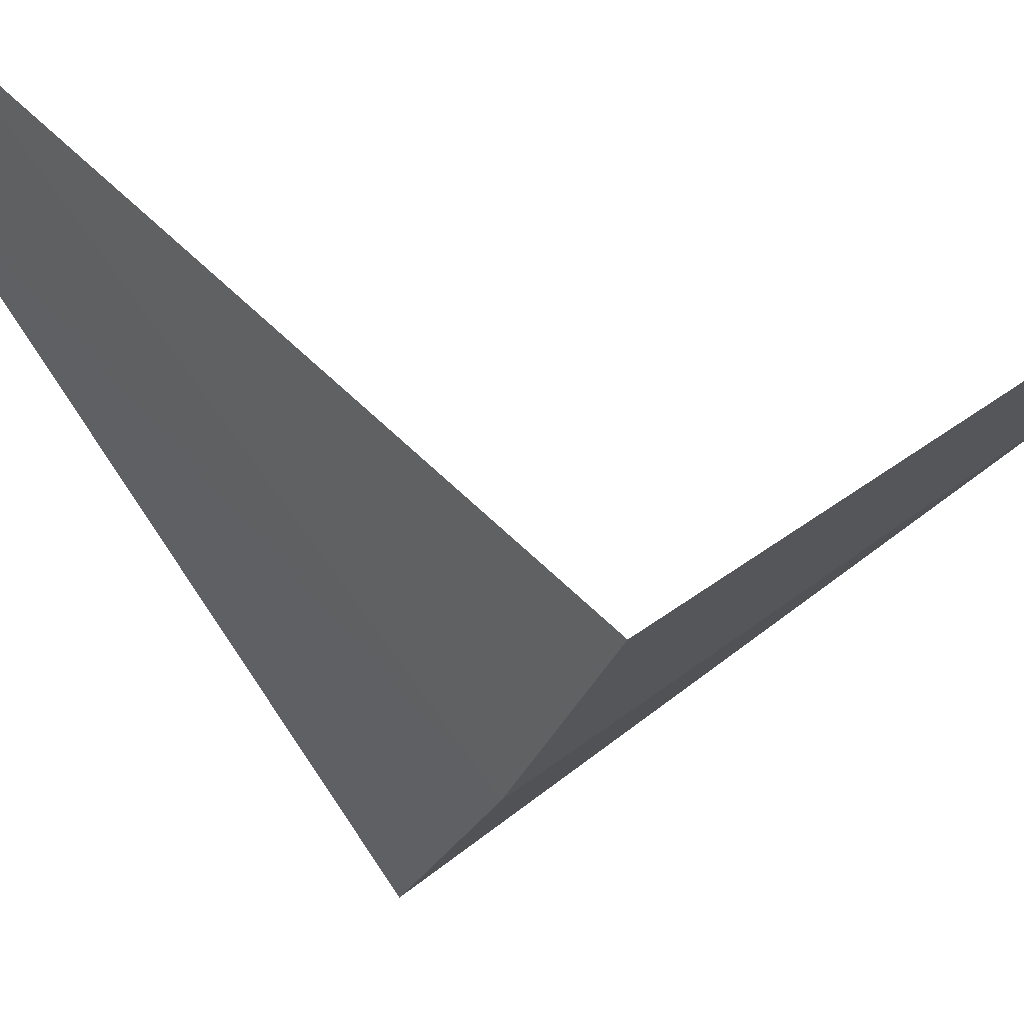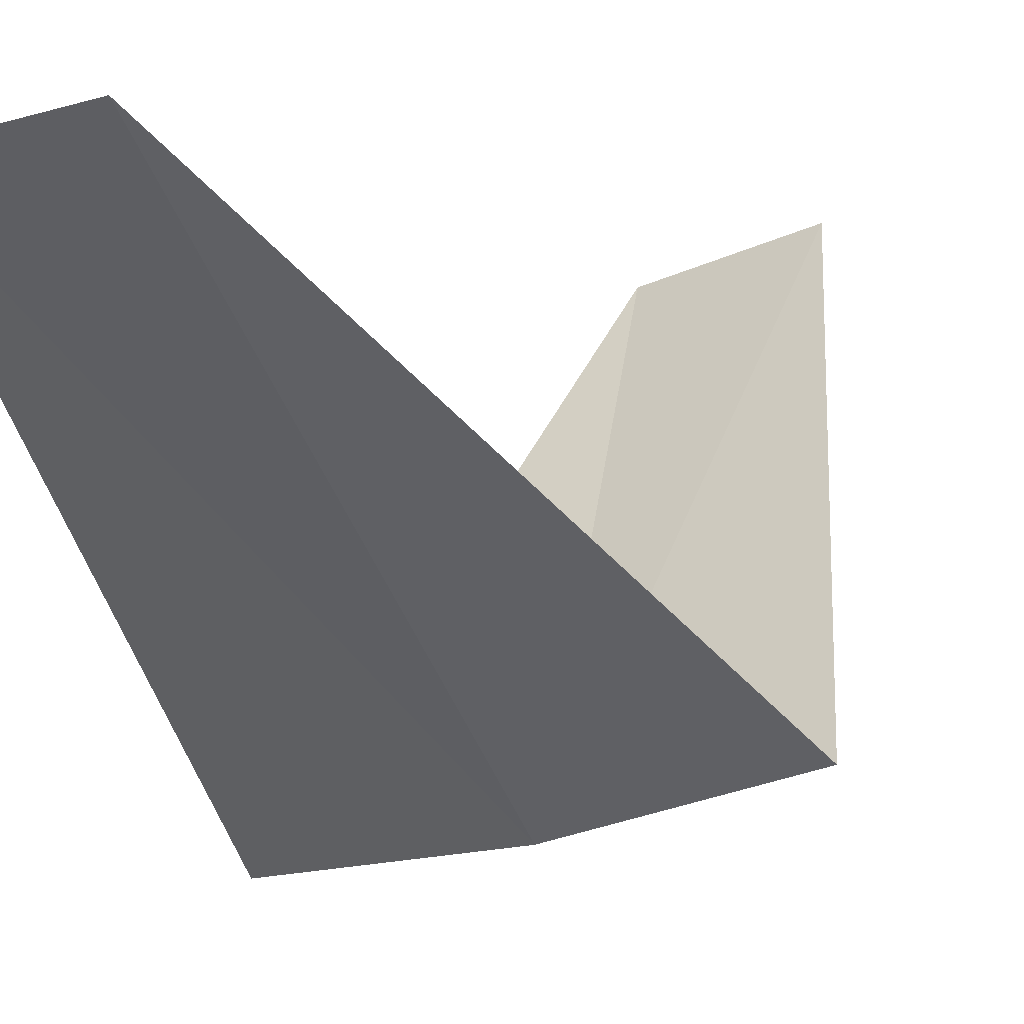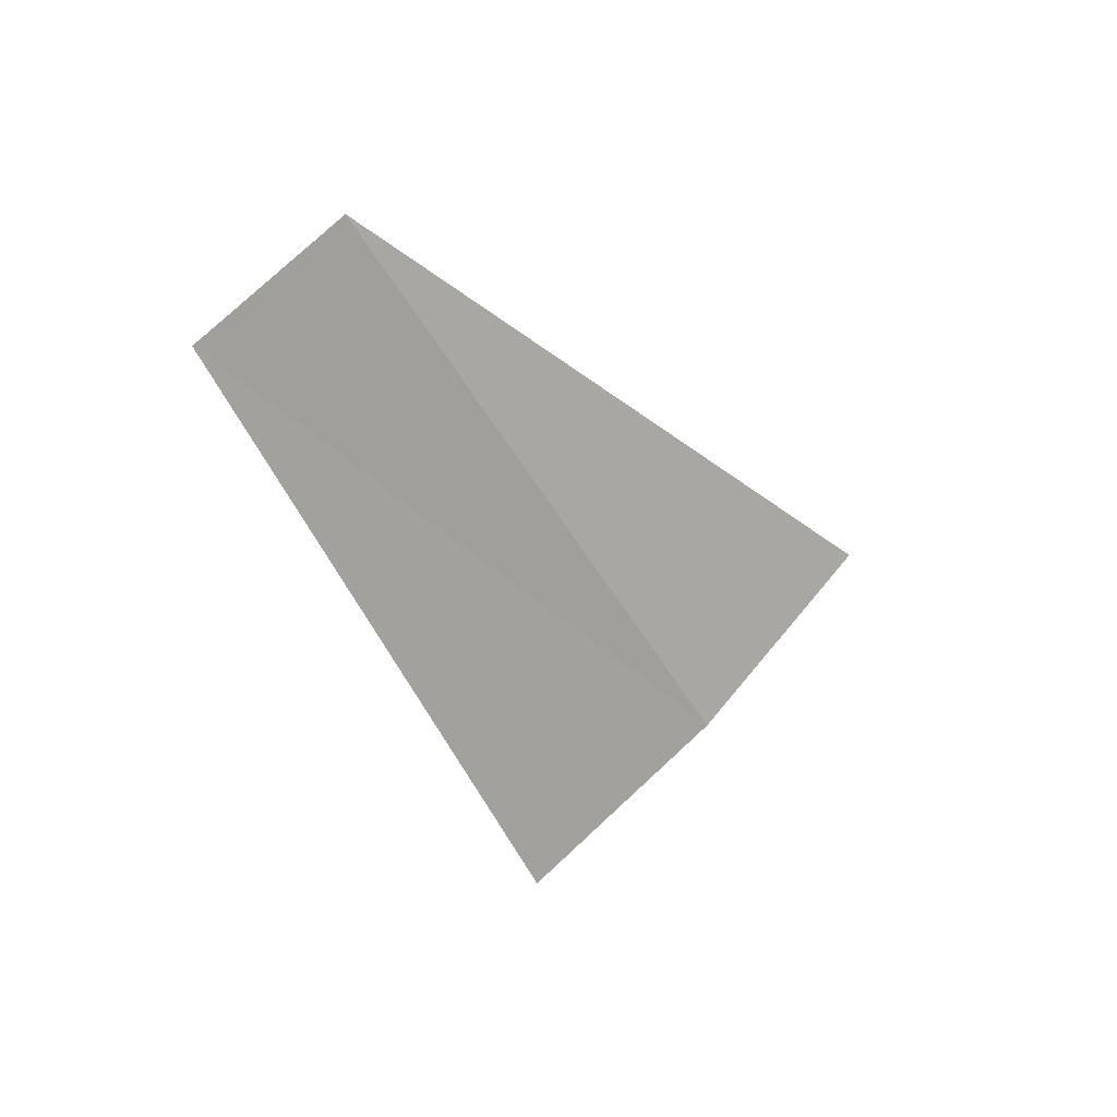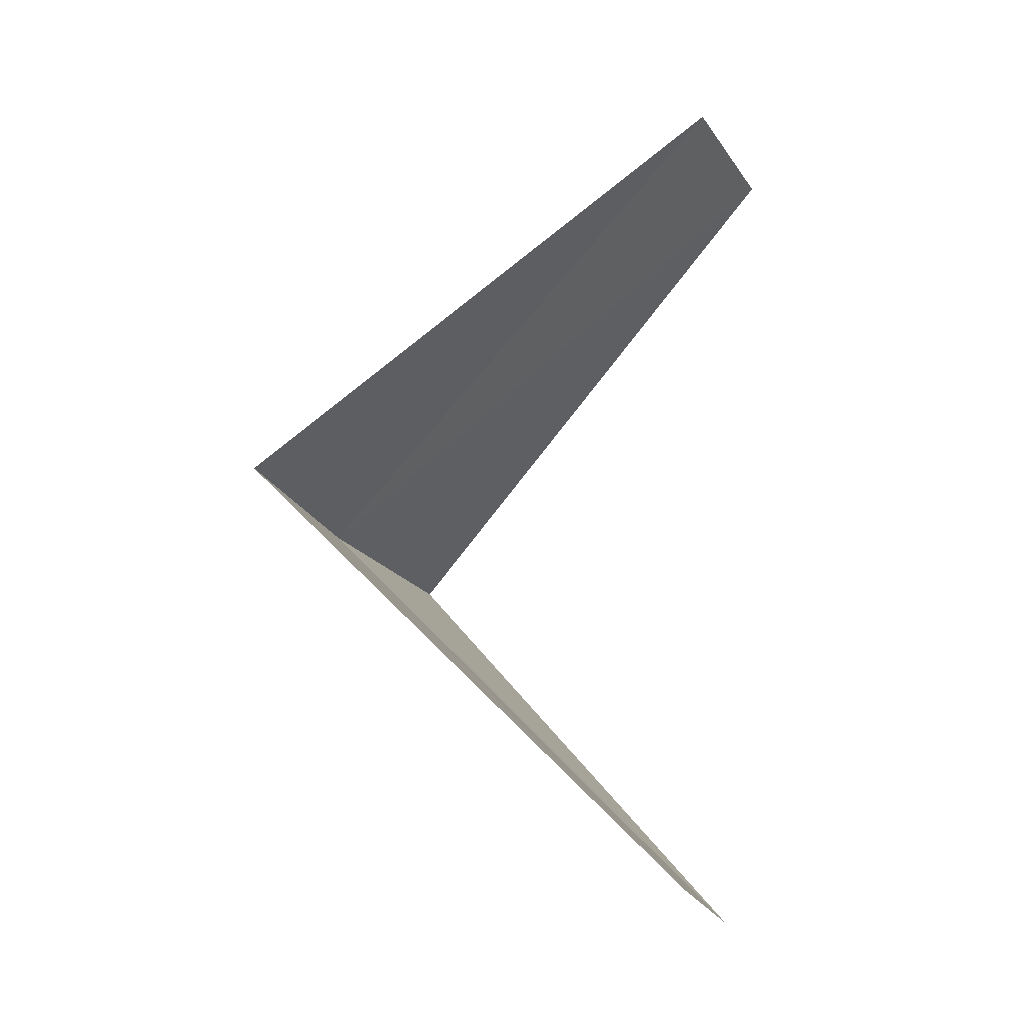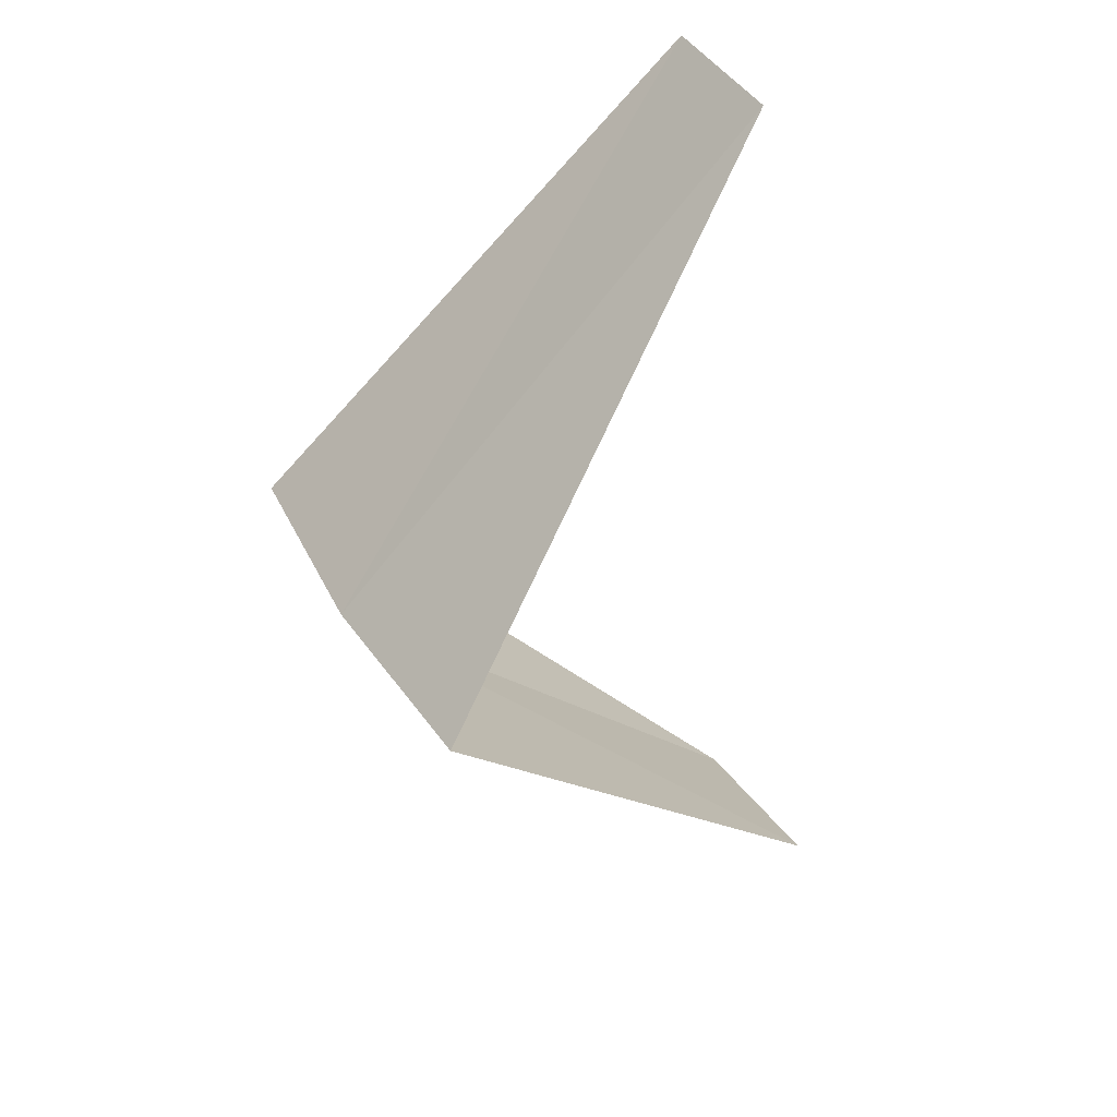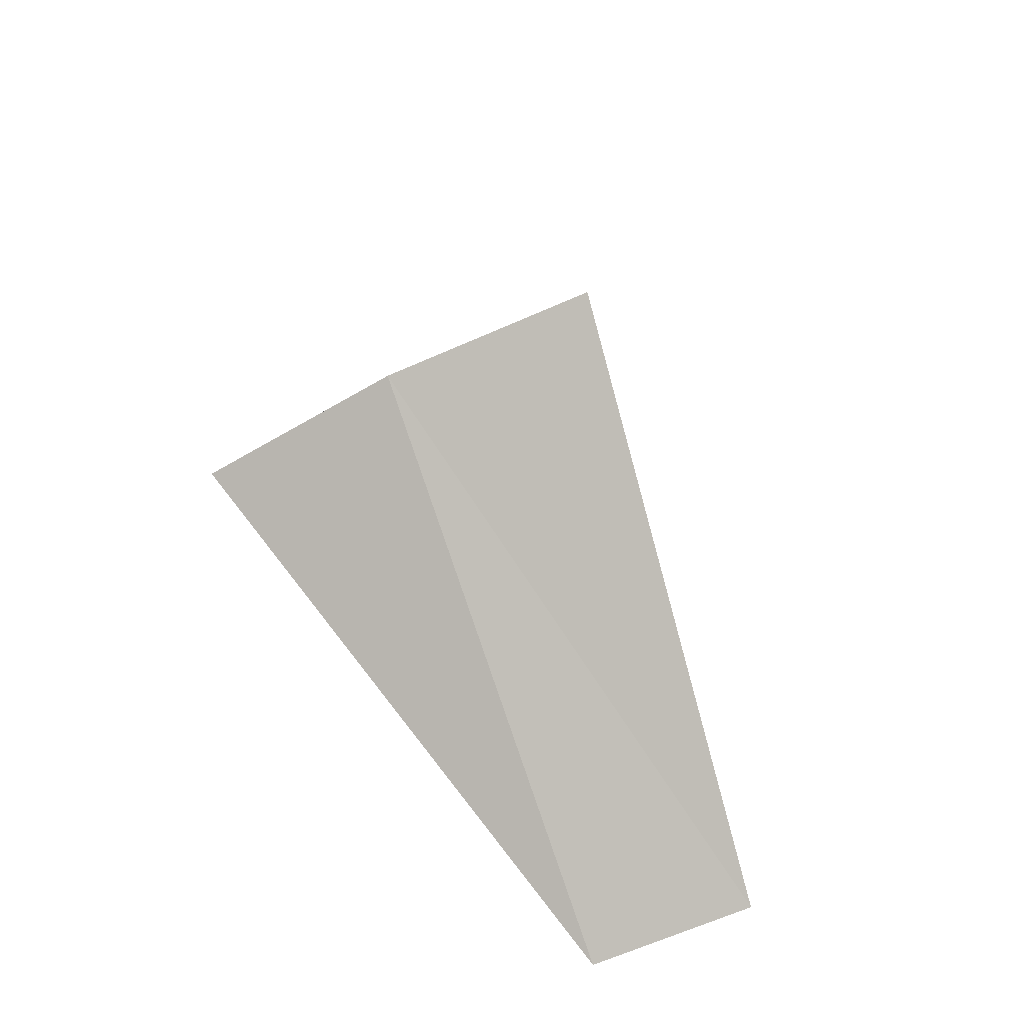
<metadata>
{"format":"obj","ext":"obj","renderer":"f3d","projection":"perspective","resolution":1024,"background":"white","views":[{"elev":-39.0,"azim":-114.1,"up":"+Y"},{"elev":-3.5,"azim":21.8,"up":"+Y"},{"elev":68.7,"azim":-35.4,"up":"+Z"},{"elev":-15.9,"azim":122.8,"up":"+Z"},{"elev":43.5,"azim":73.7,"up":"+Z"},{"elev":-48.8,"azim":38.7,"up":"+Z"}]}
</metadata>
<code>
v 0.7495 -3.929 19.56
v 0.2512 -3.992 19.52
v 0.5621 -2.947 18.56
v 0.9271 -2.853 18.6
v 1.236 -3.804 19.6
v 0.1884 -2.994 20.52
v 0.5621 -2.947 20.56
f 1 2 3
f 1 3 4
f 1 4 5
f 1 6 2
f 1 7 6
f 1 5 7

</code>
